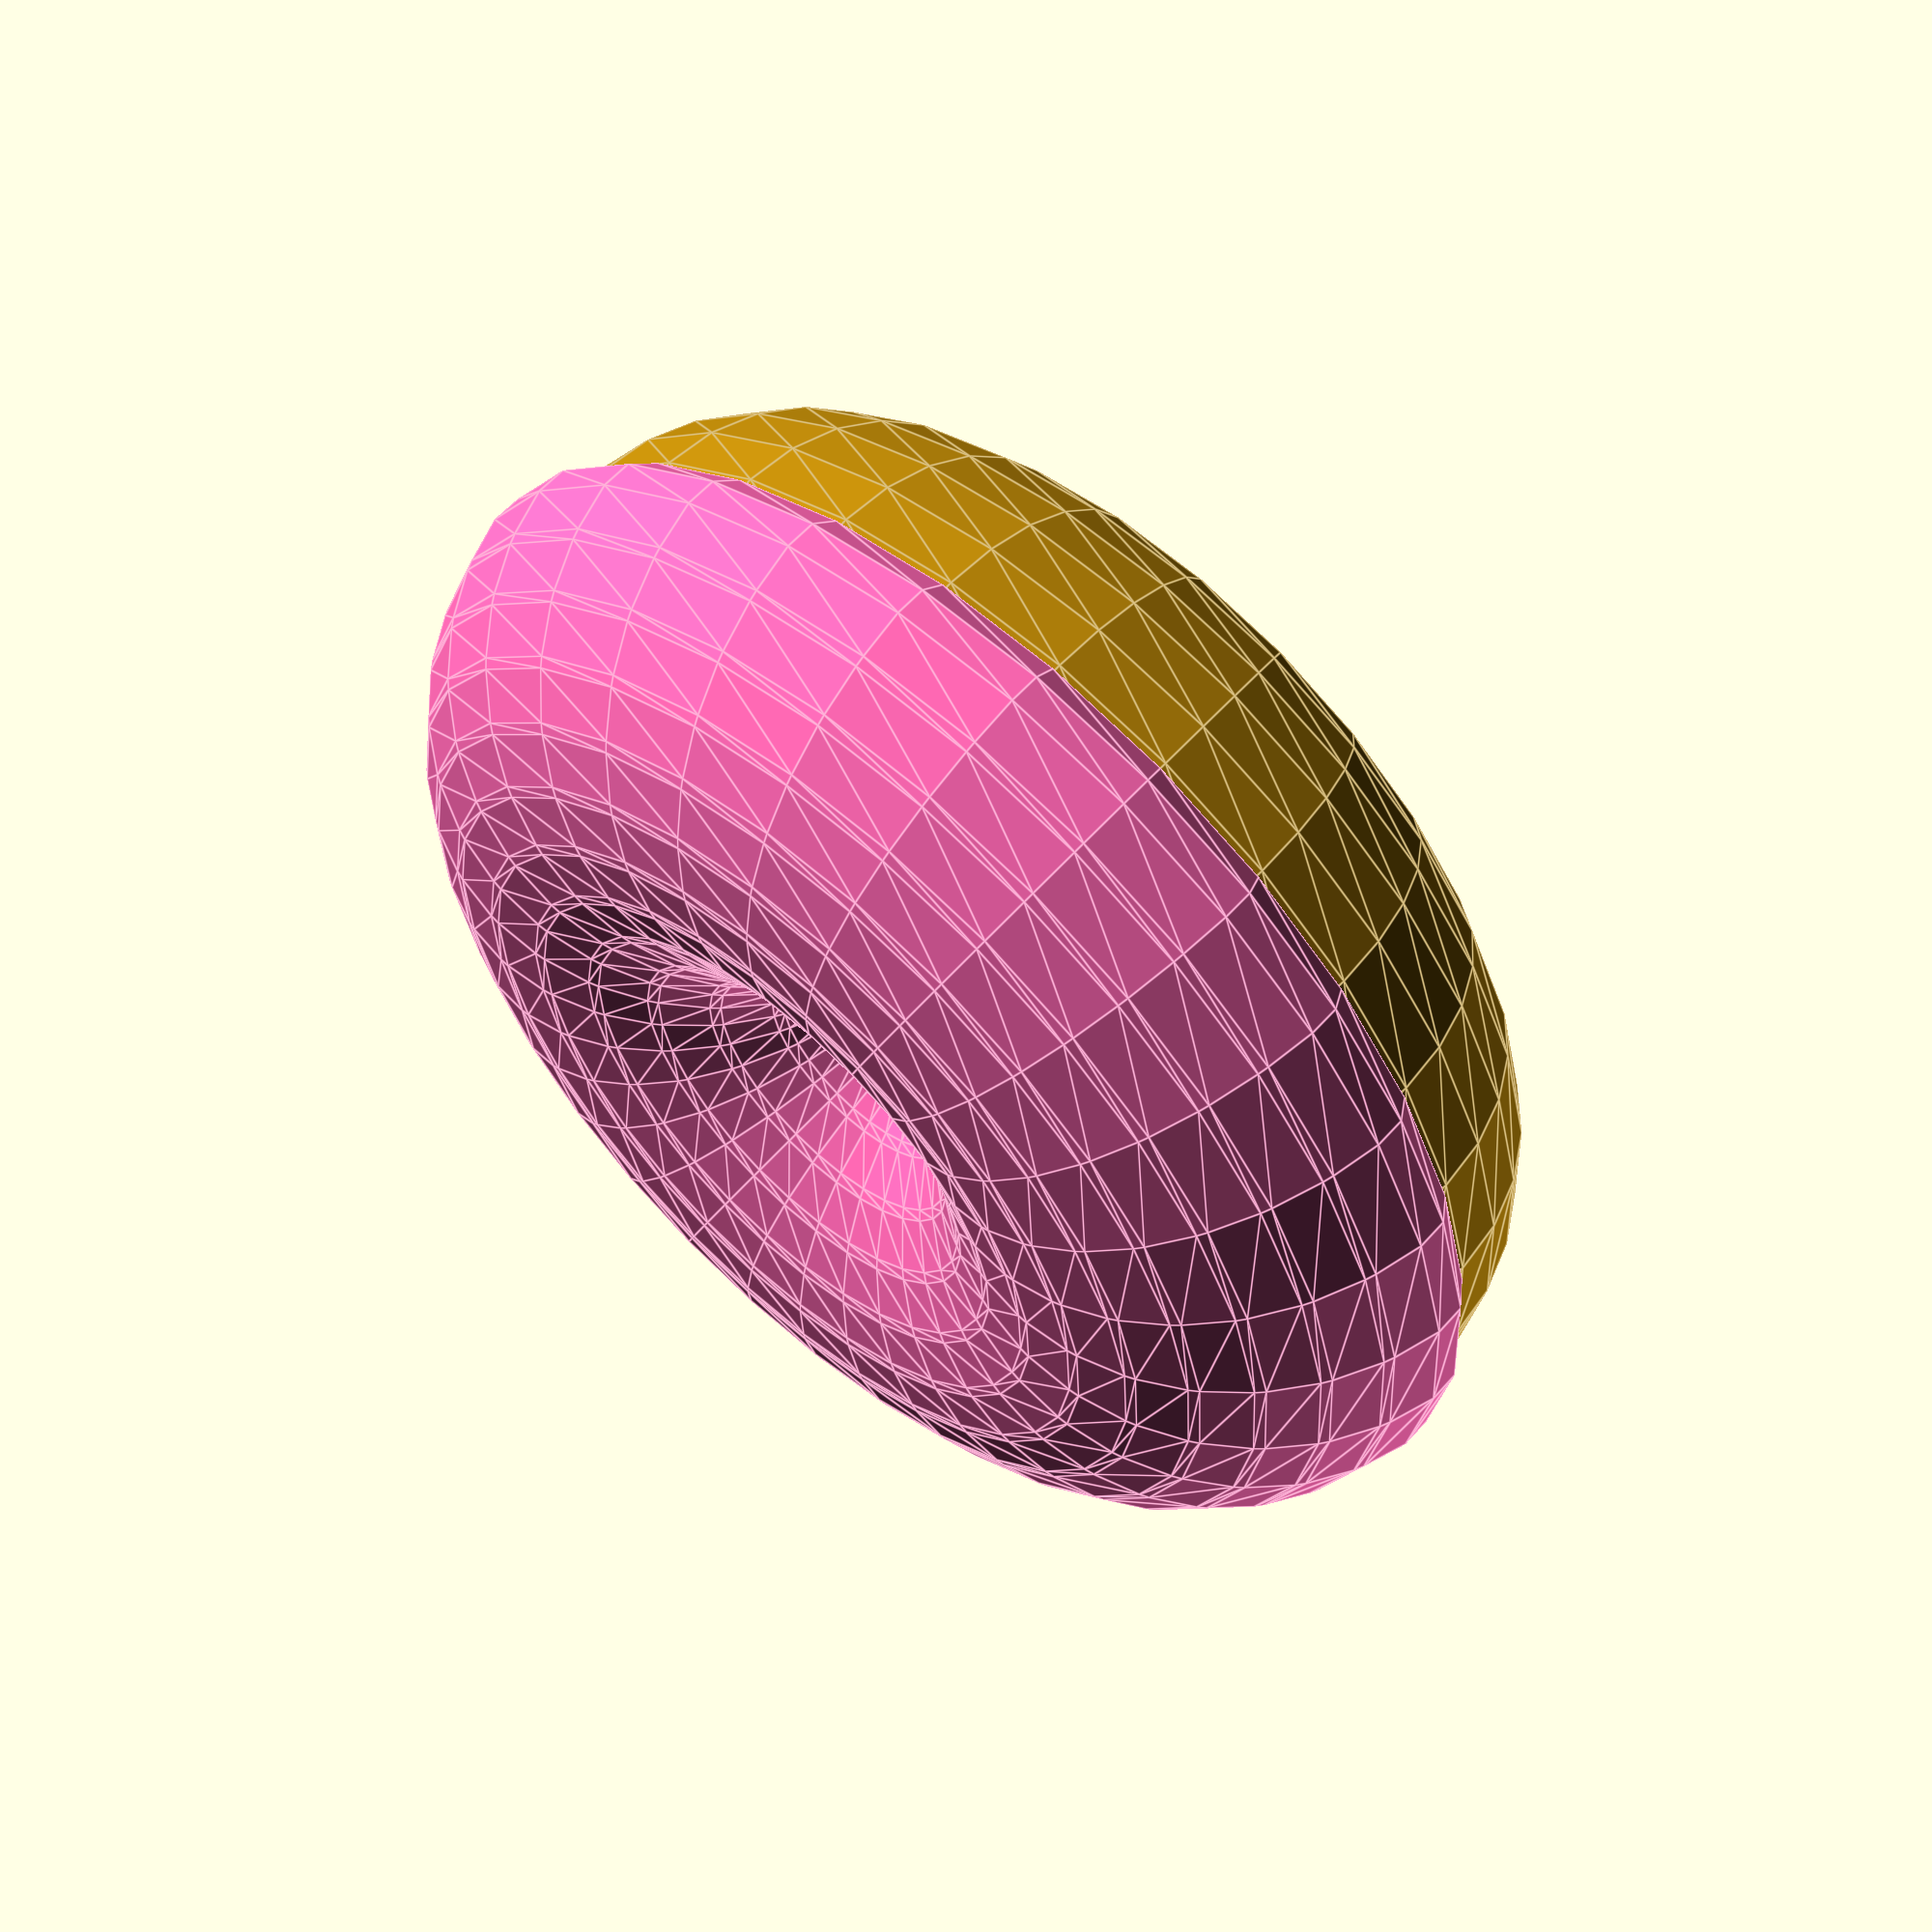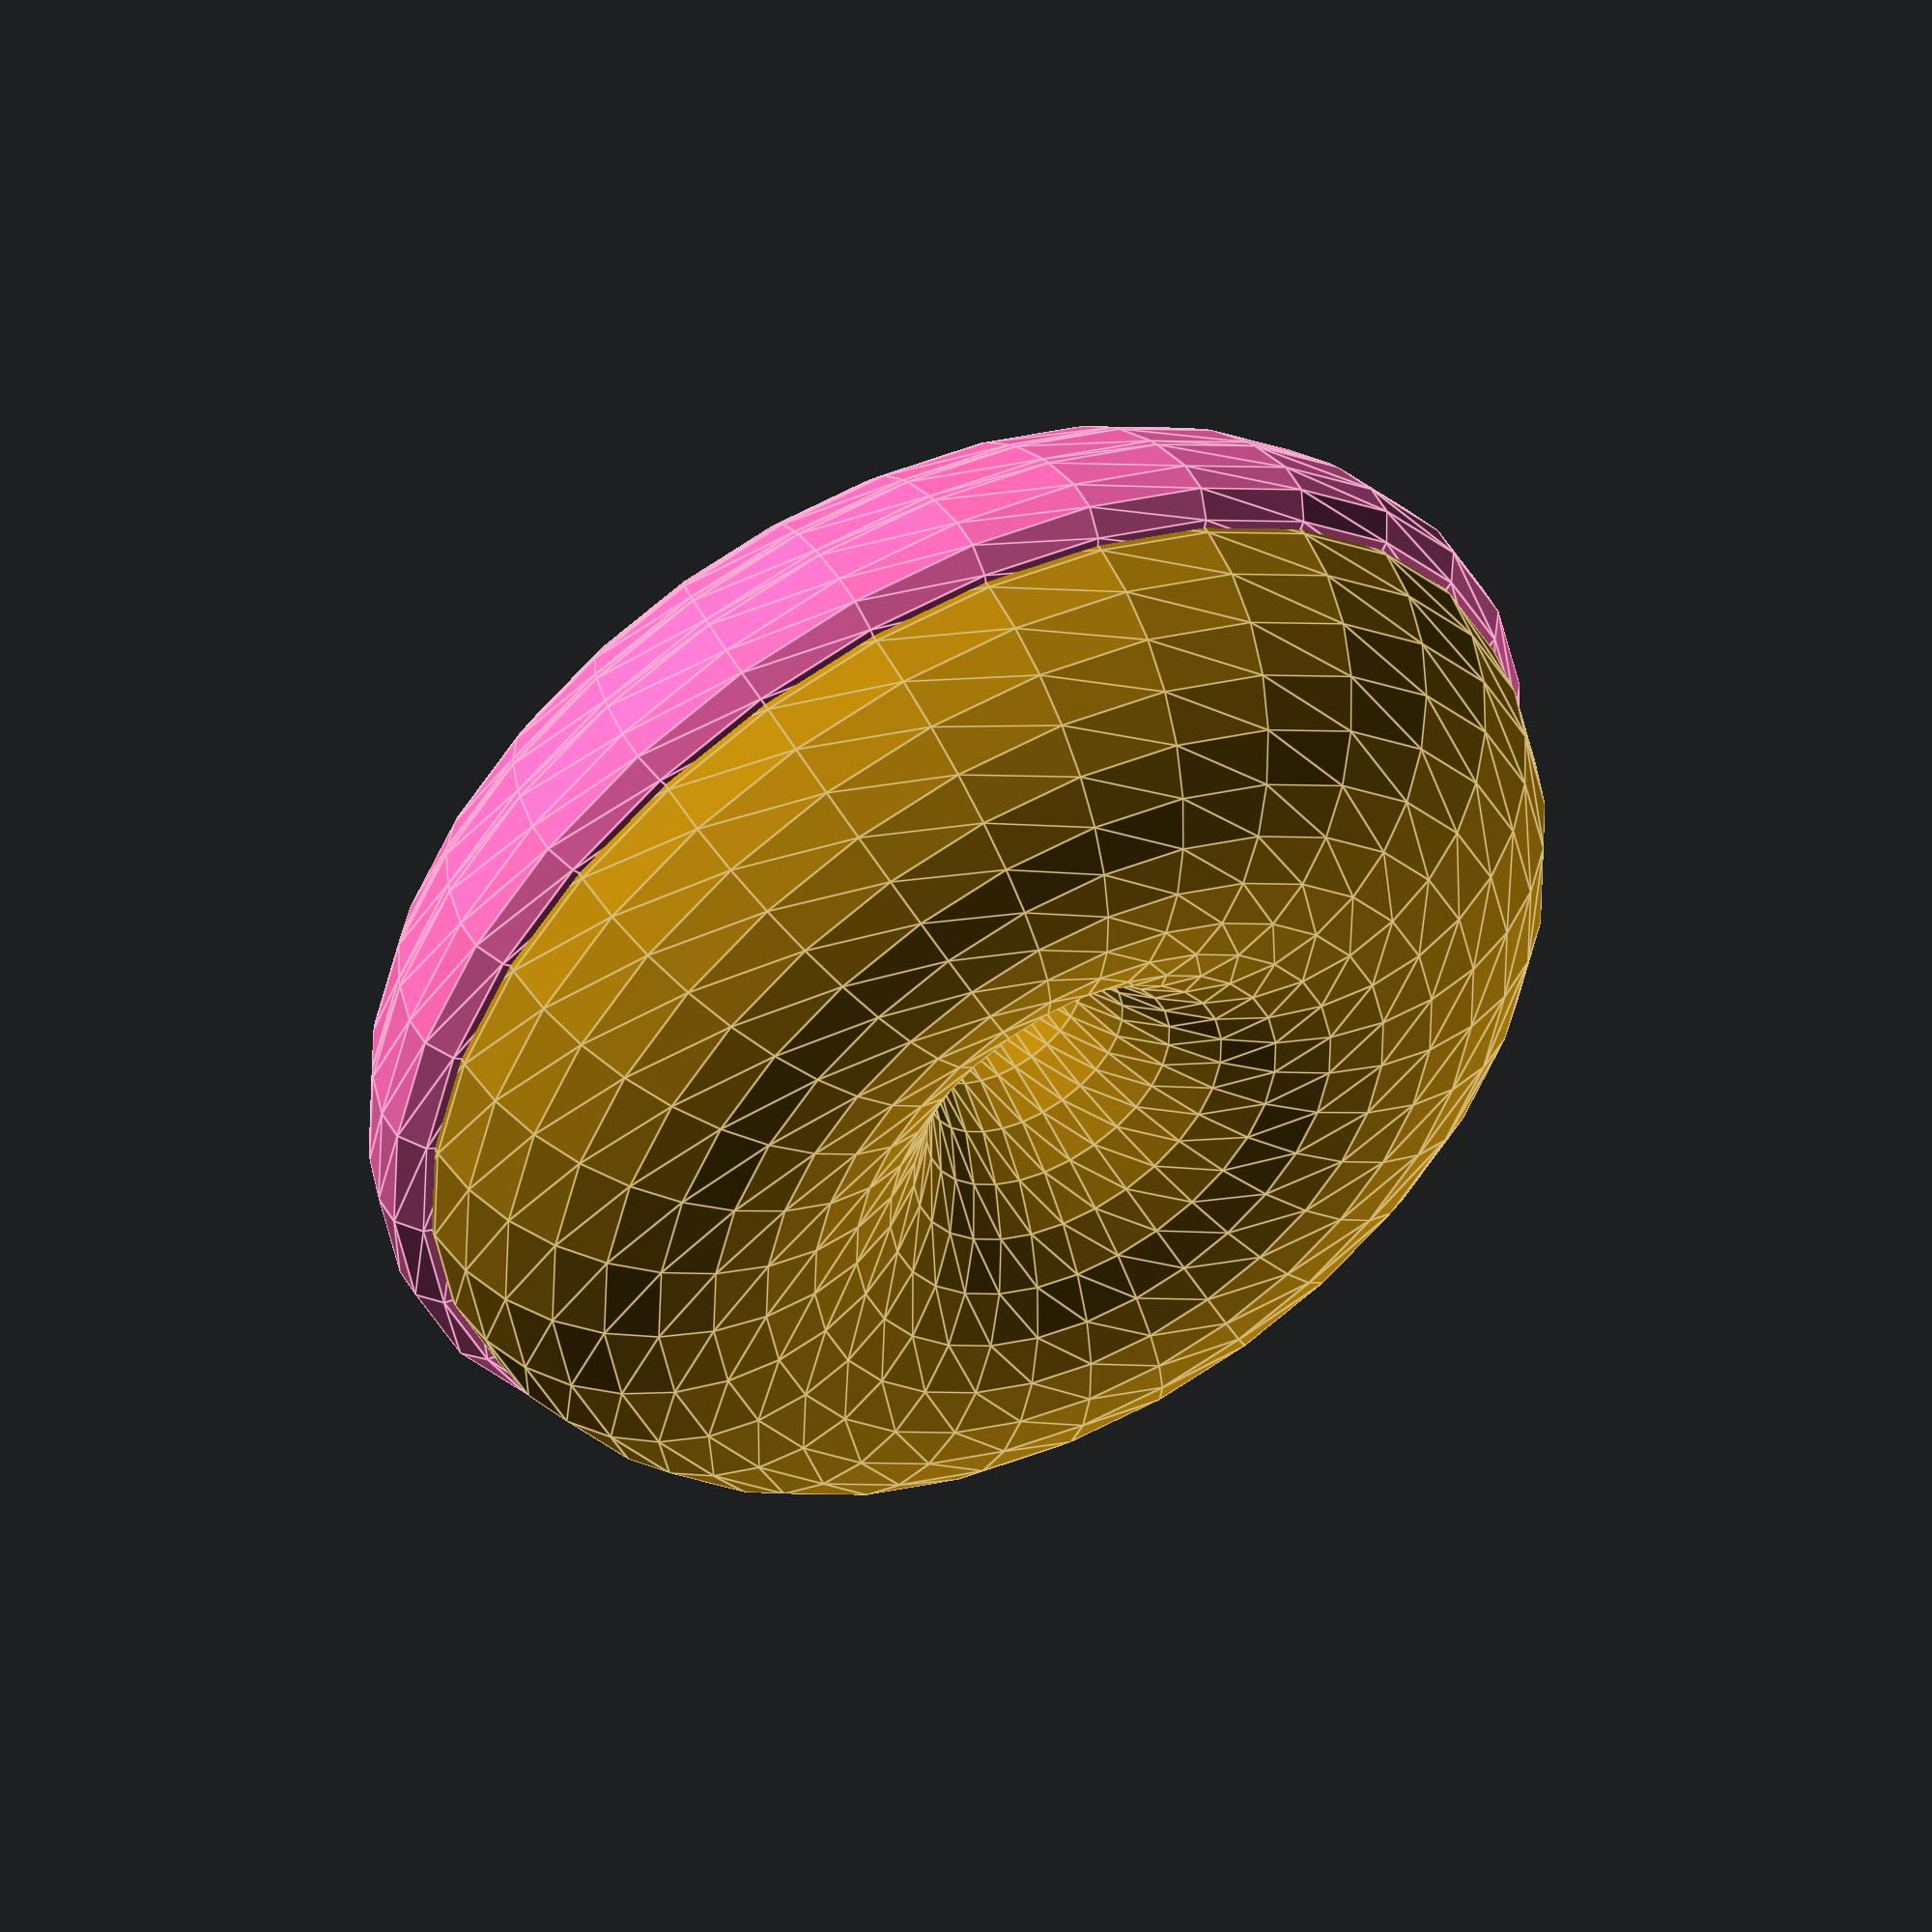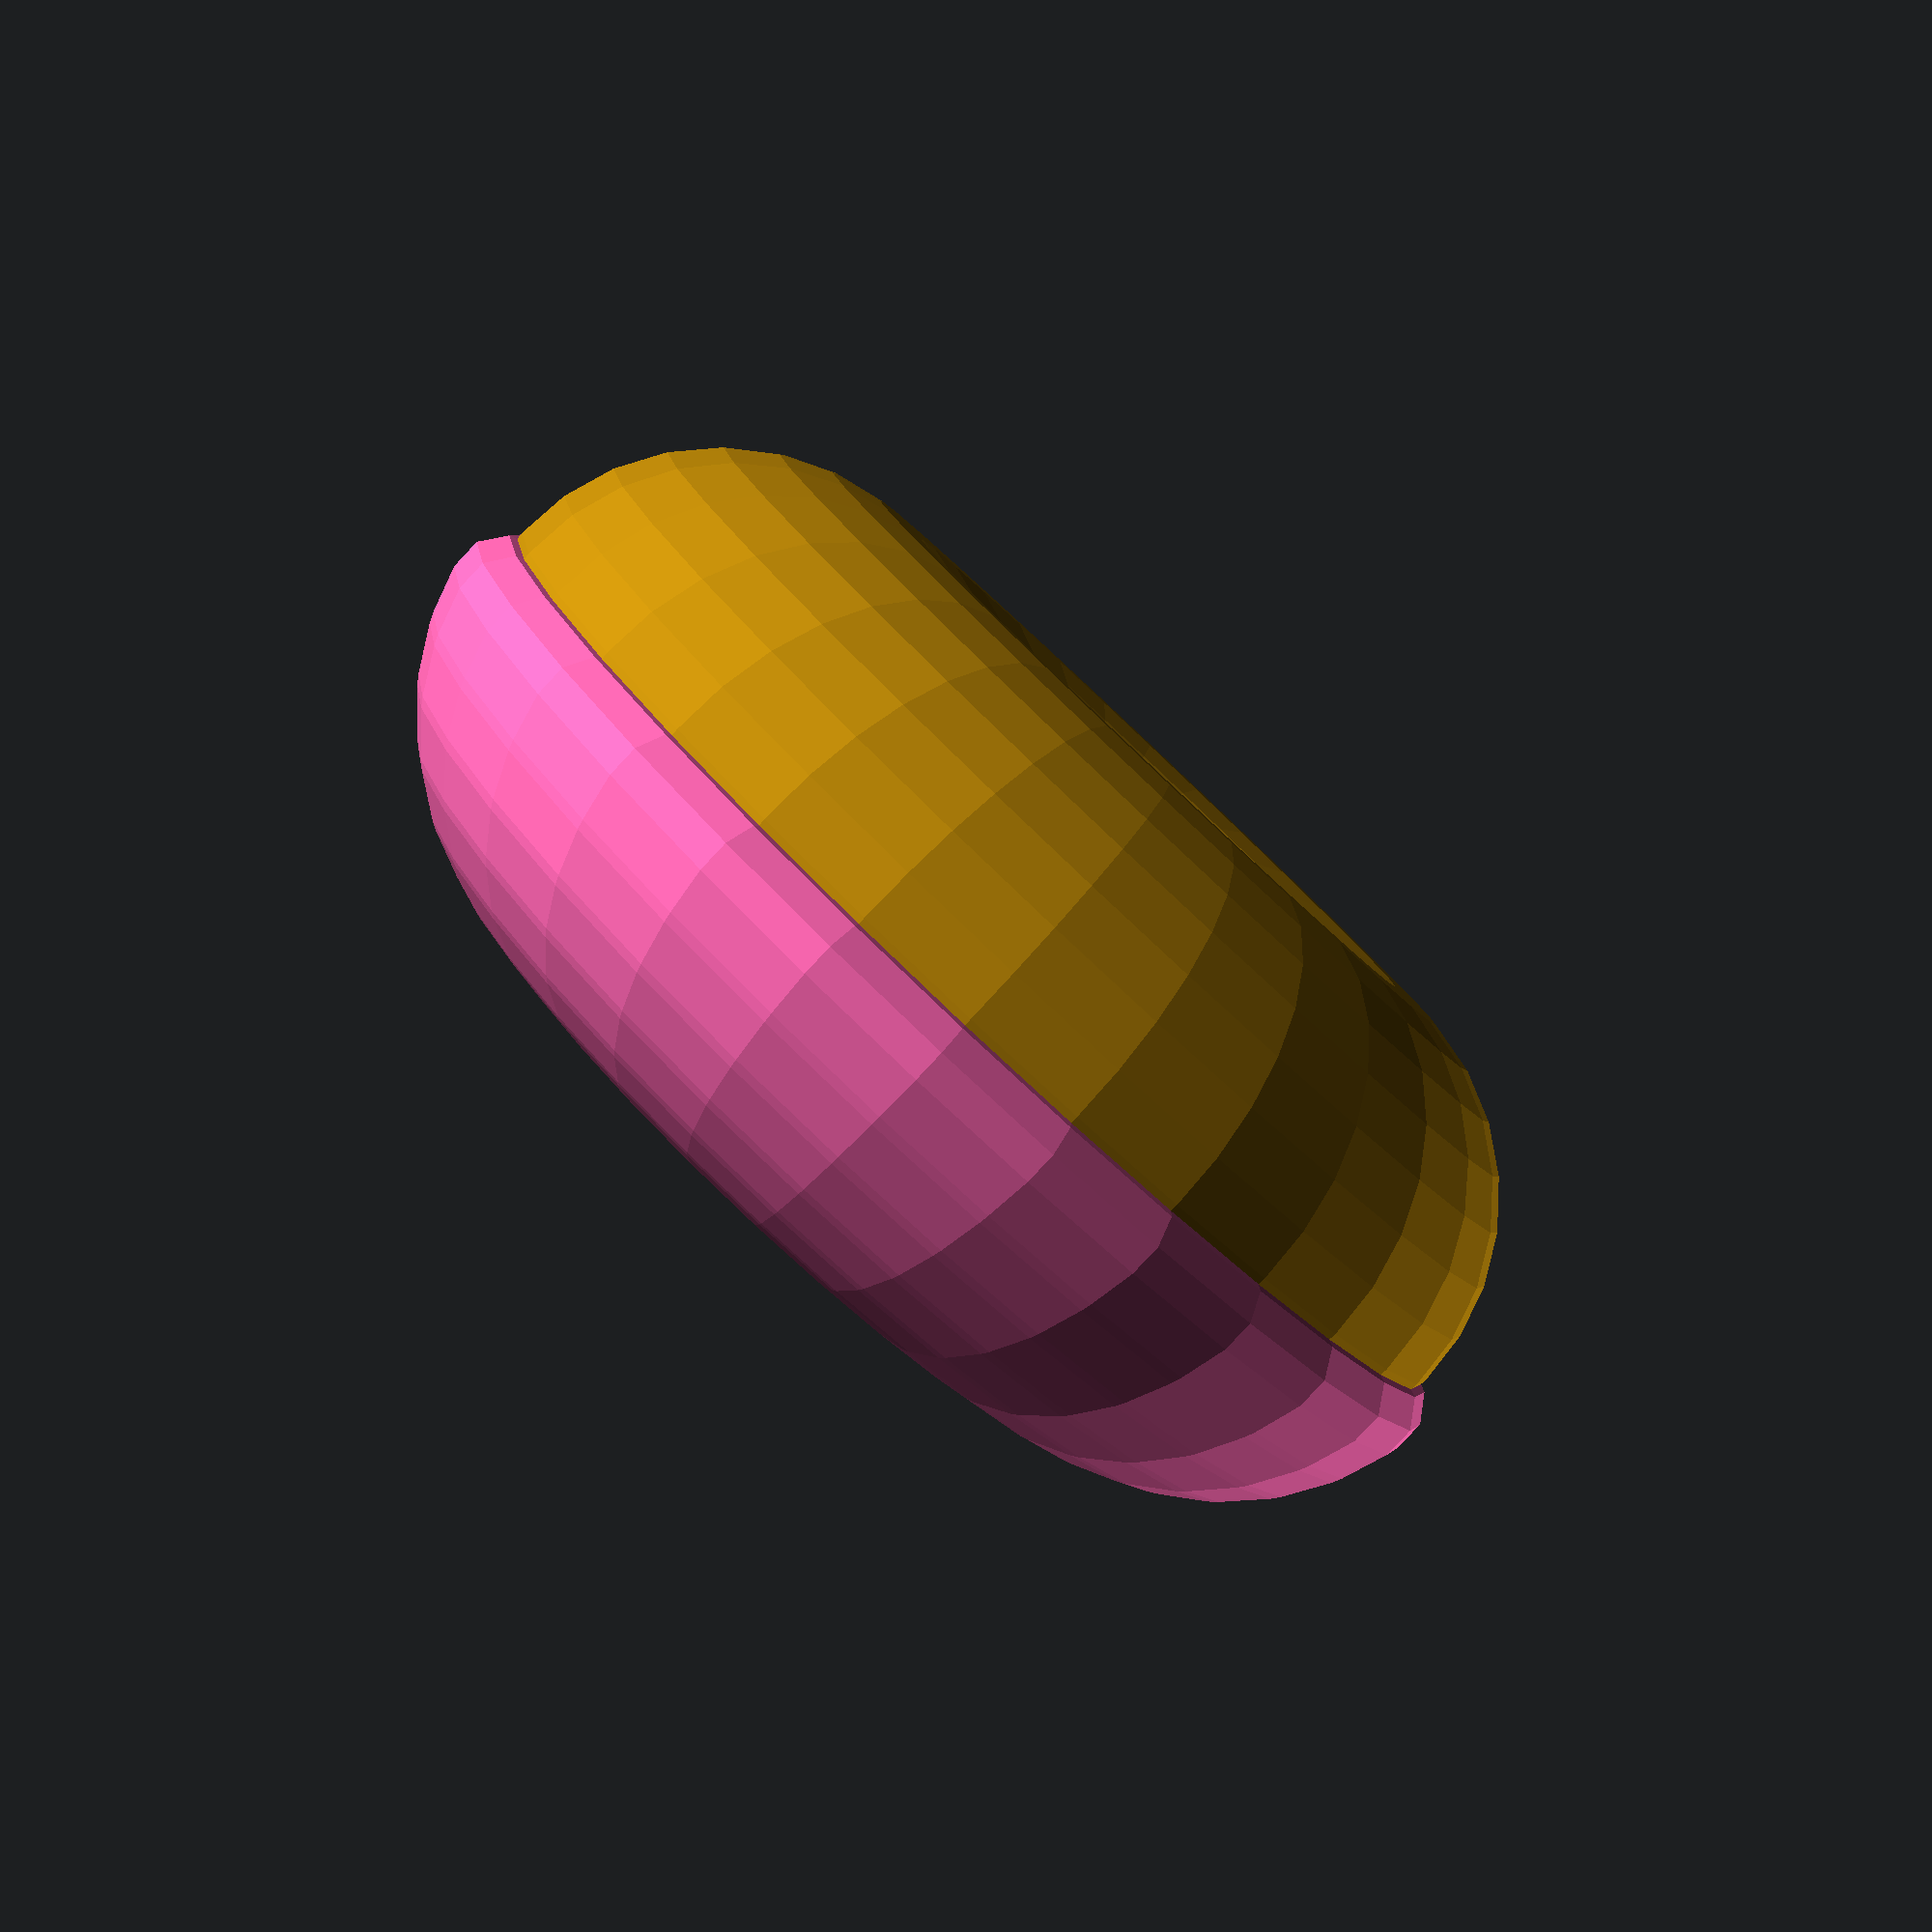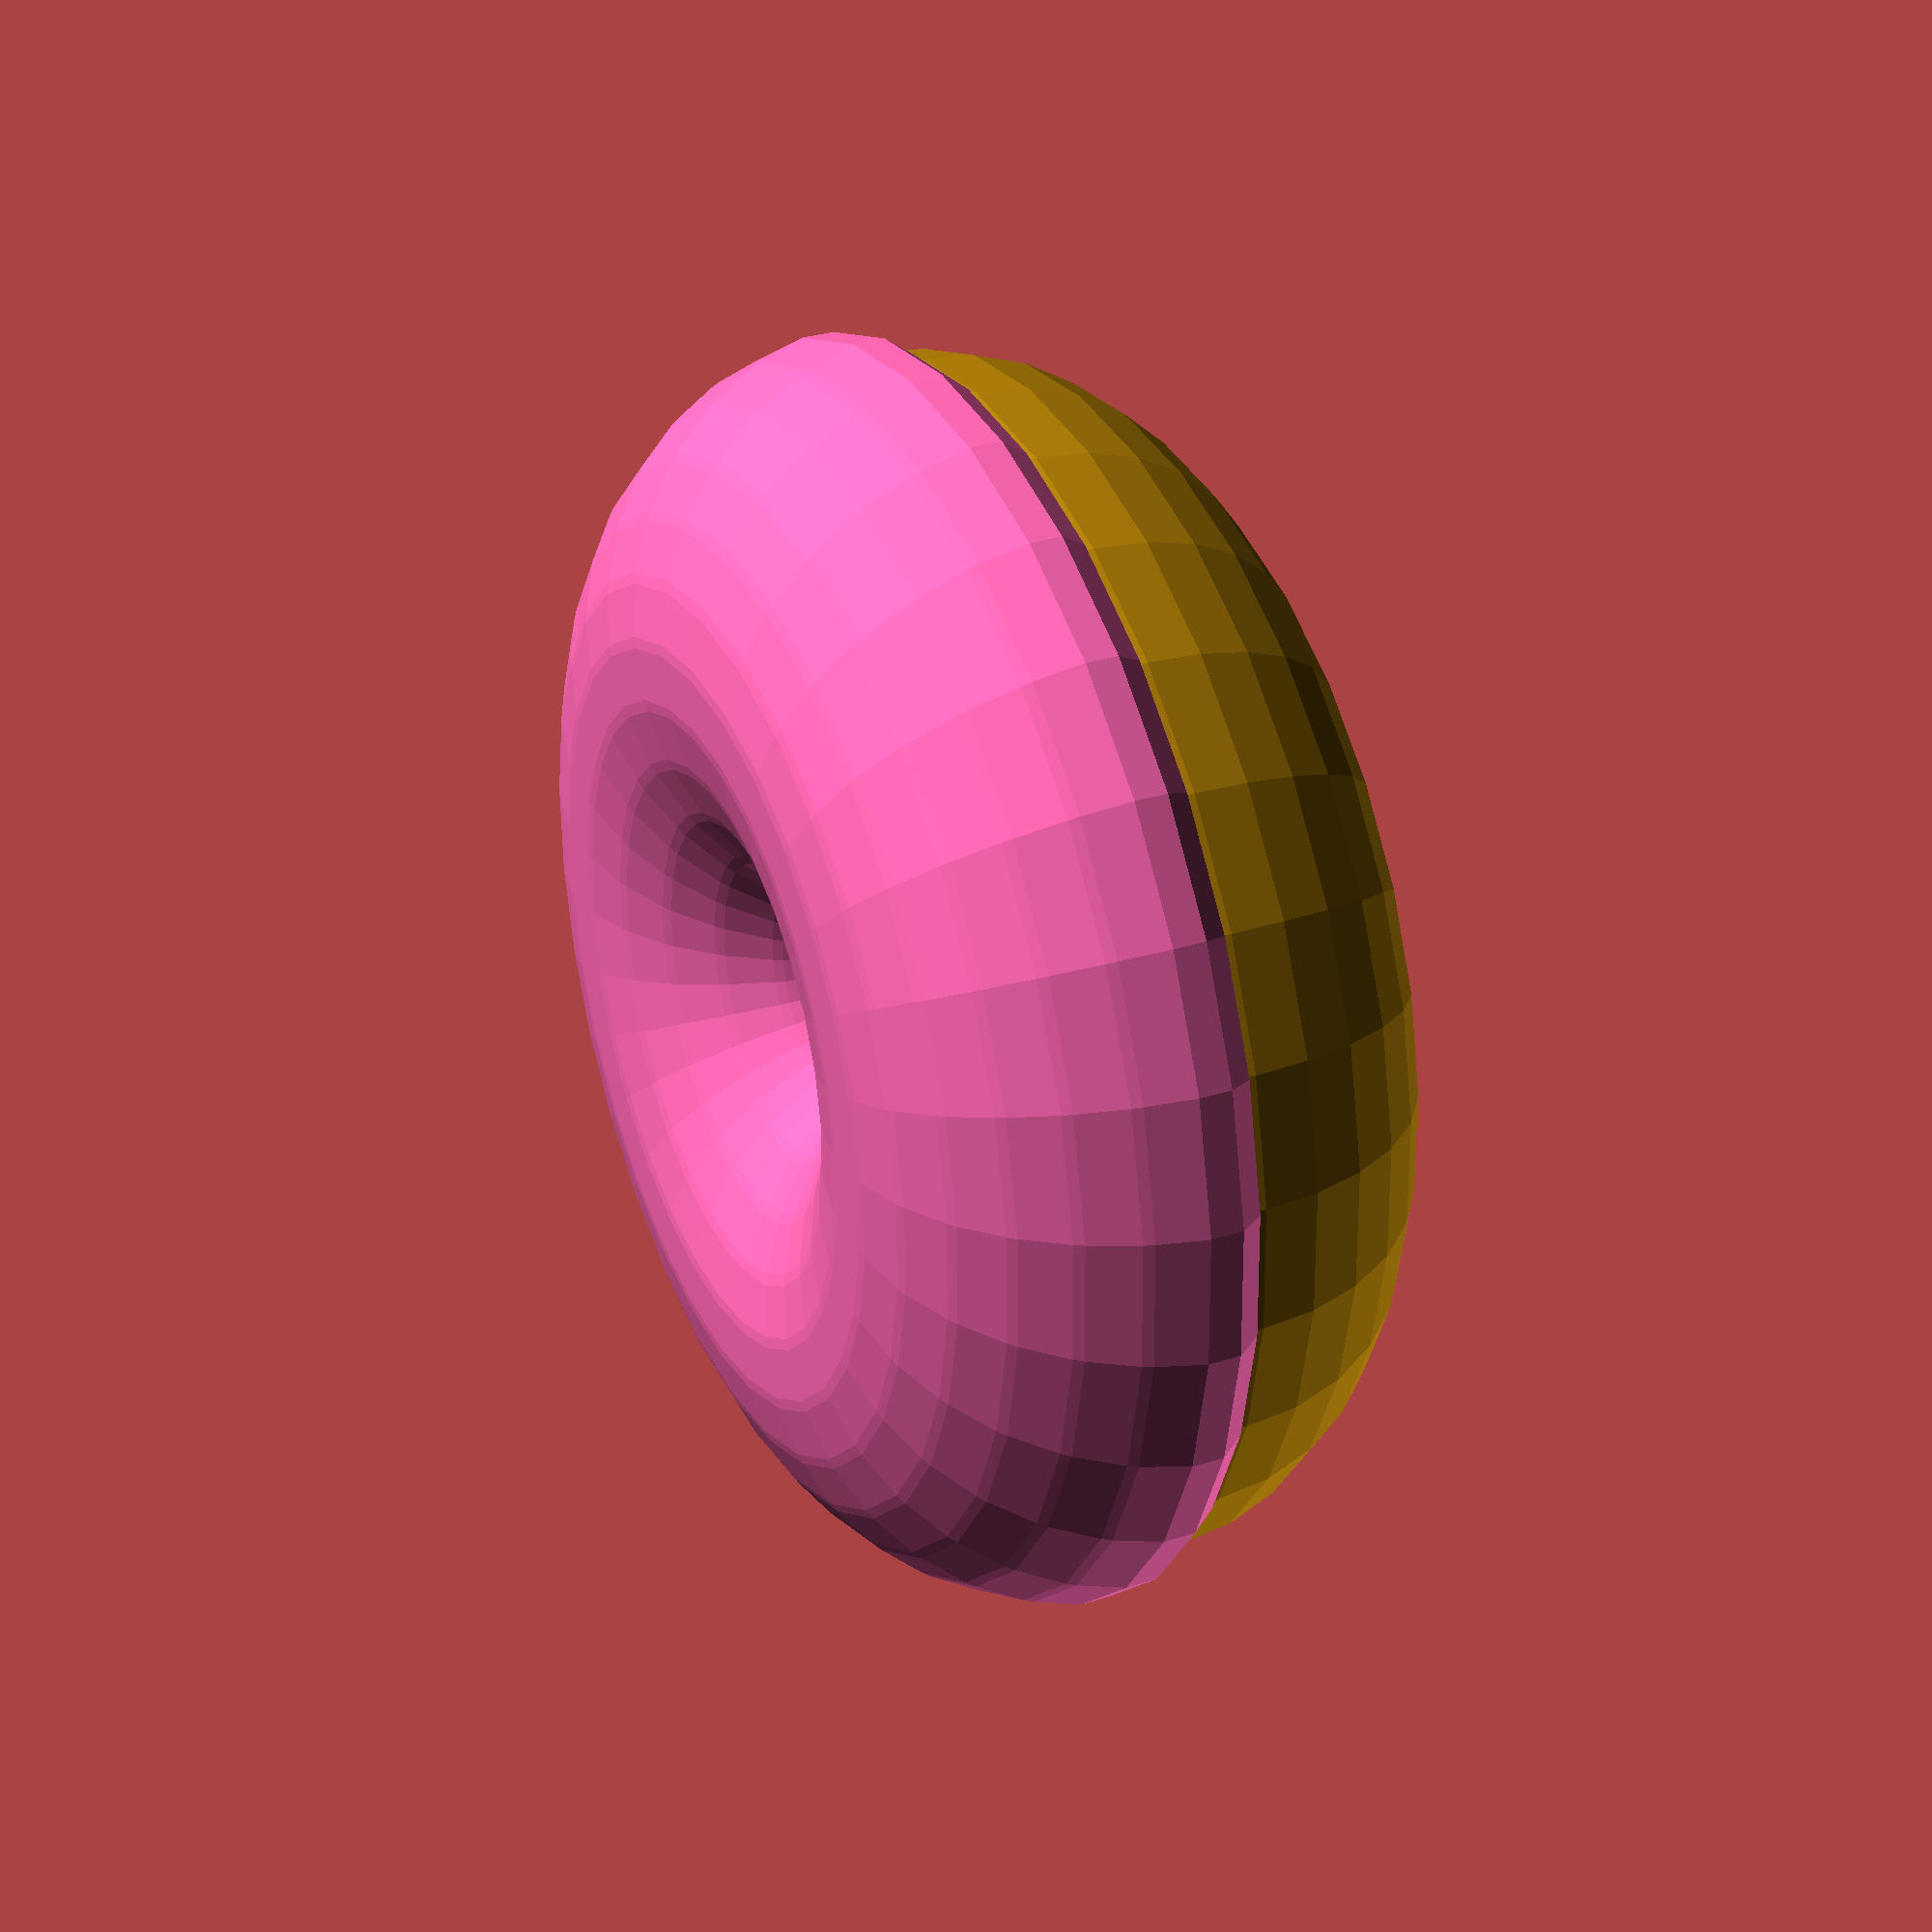
<openscad>
// involute donut

// ^ first comment is used for download title (i.e "involute-donut.stl")

// Follow the OpenSCAD tutorial: https://learn.cadhub.xyz/docs/

radius=3;
color(c="DarkGoldenrod")rotate_extrude()translate([20,0])circle(d=30);
color(c="hotpink")rotate_extrude()translate([20,0])offset(radius)offset(-radius)difference(){
    circle(d=34);
    translate([-200,-500])square([500,500]);
}
</openscad>
<views>
elev=300.6 azim=50.9 roll=41.3 proj=p view=edges
elev=128.7 azim=76.4 roll=28.4 proj=o view=edges
elev=263.8 azim=113.0 roll=43.2 proj=p view=solid
elev=148.9 azim=100.9 roll=114.5 proj=p view=wireframe
</views>
